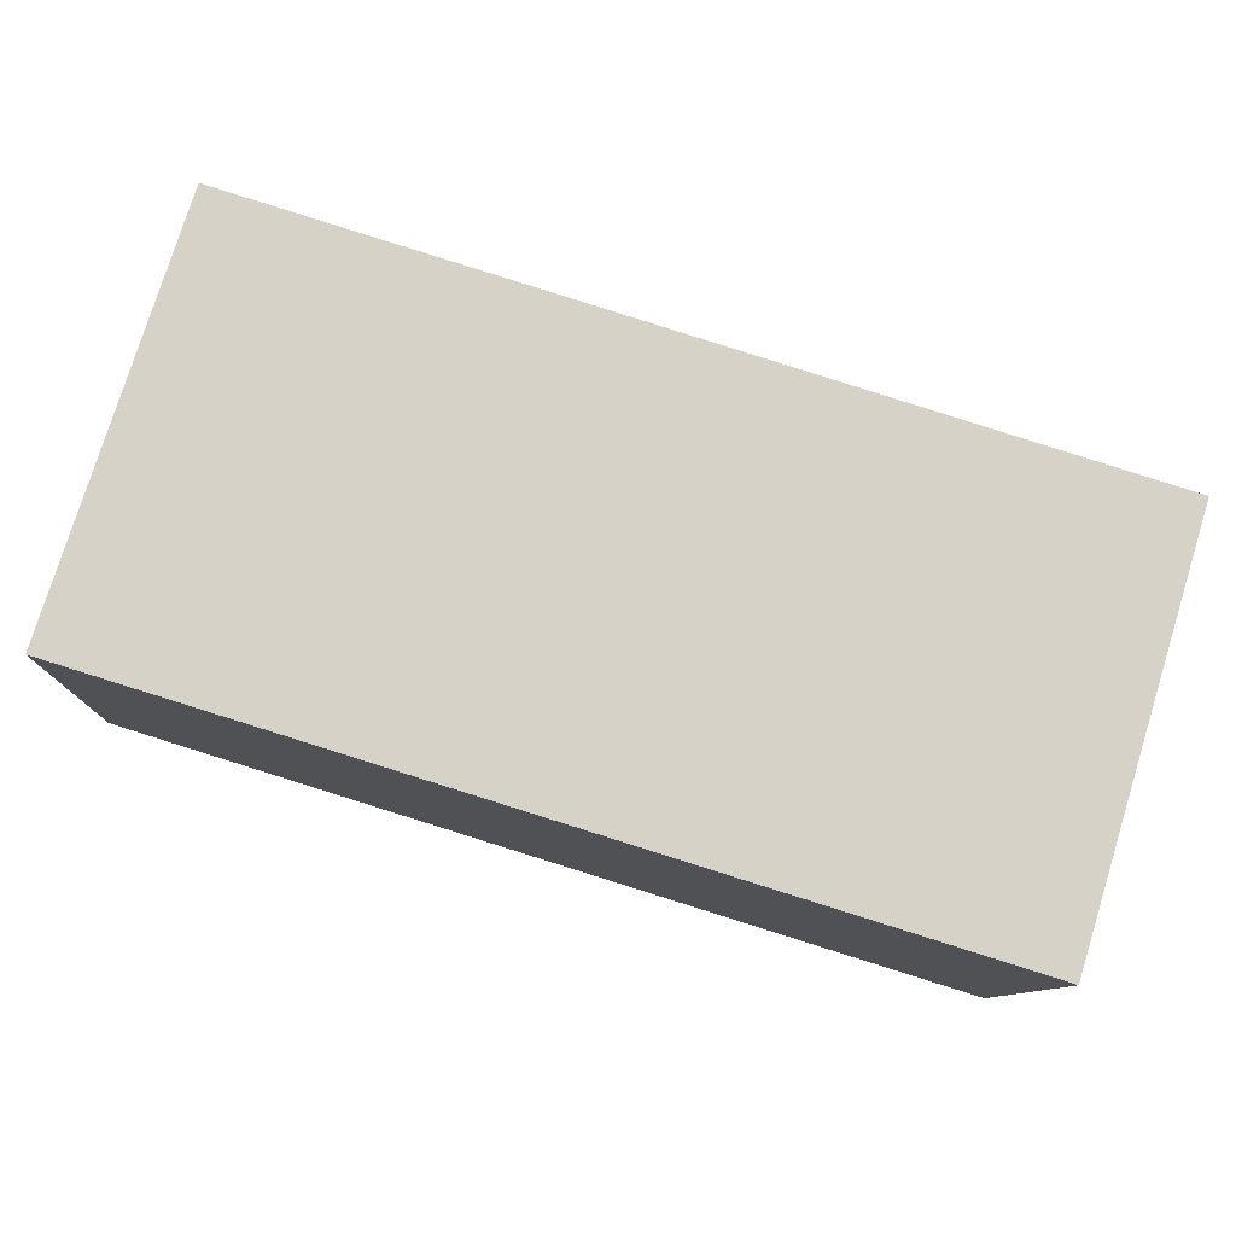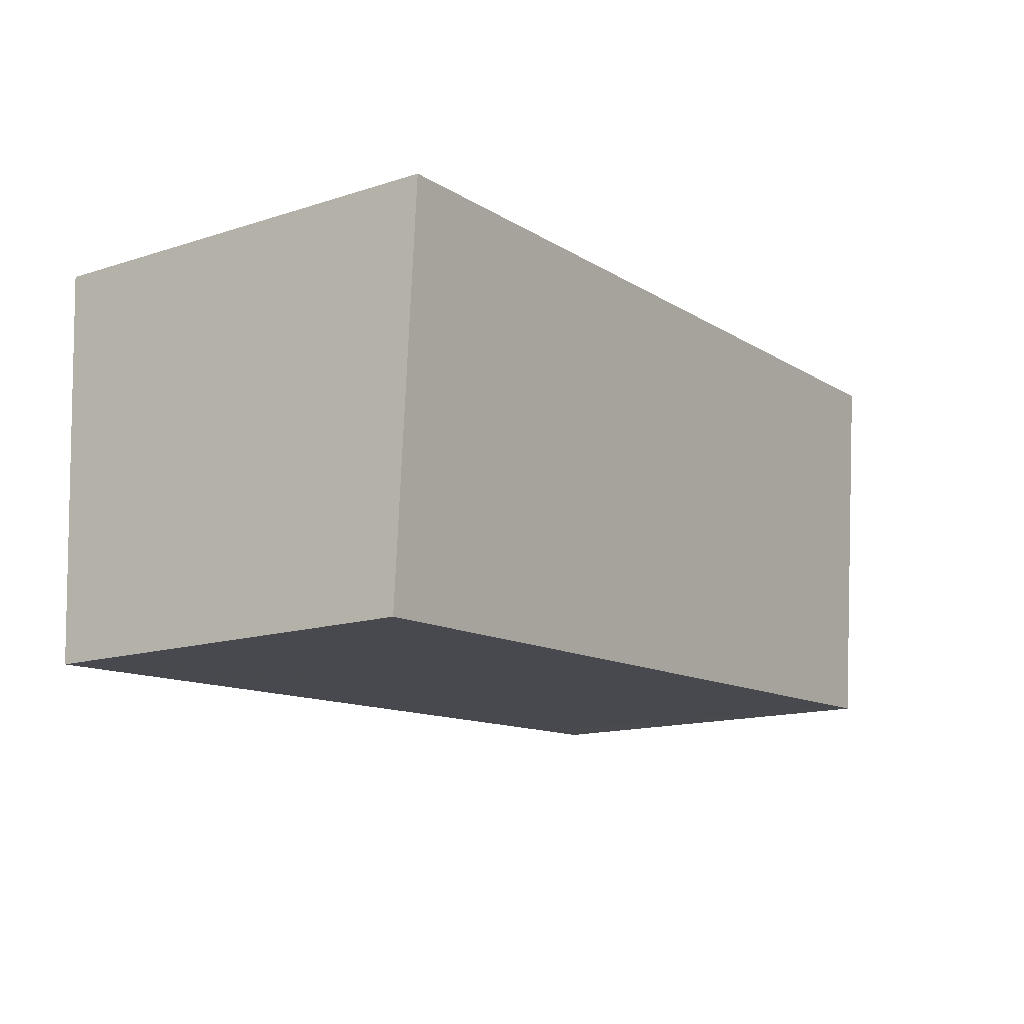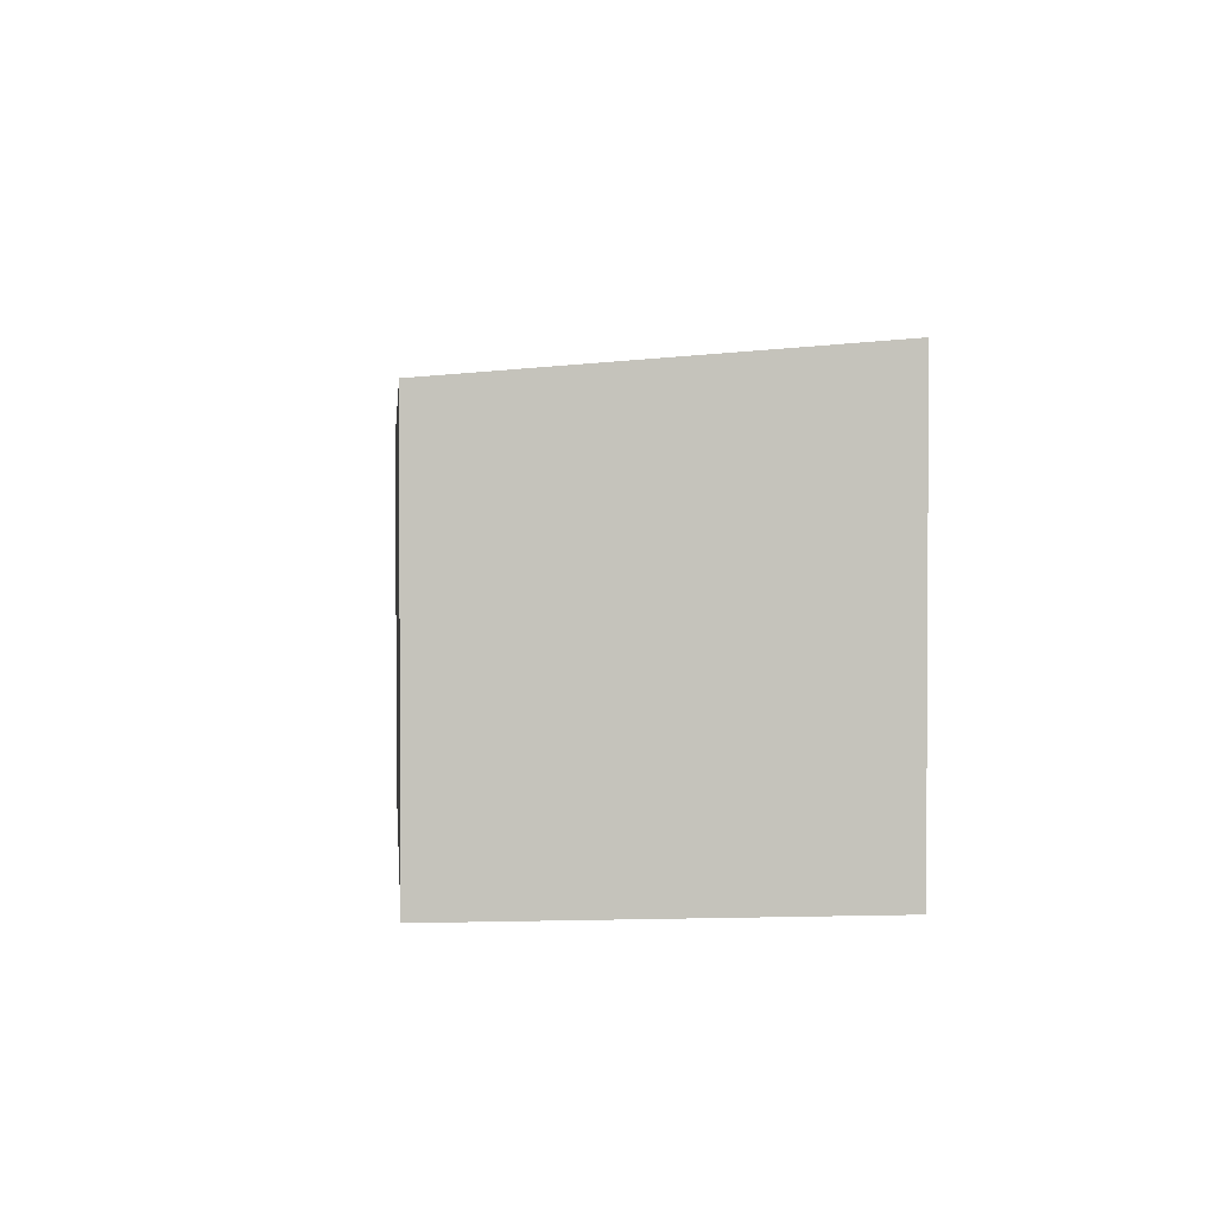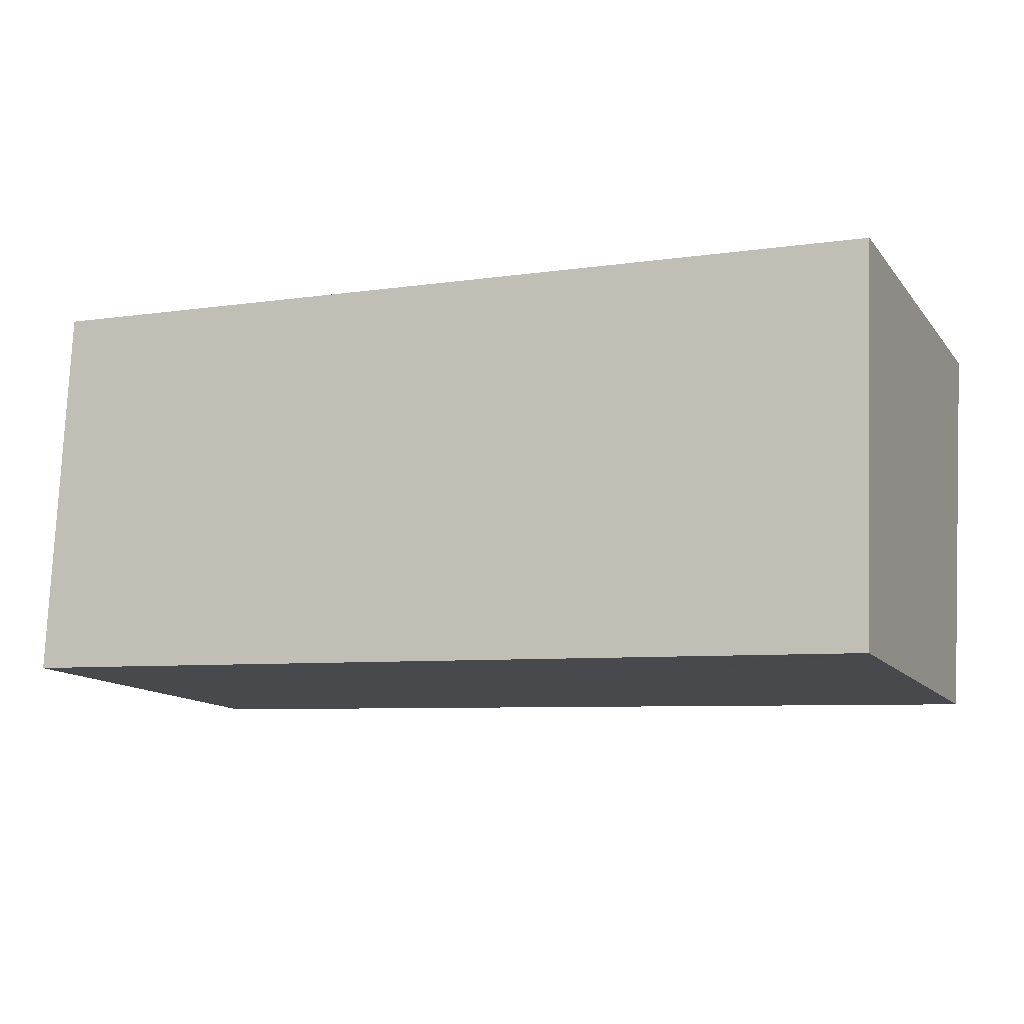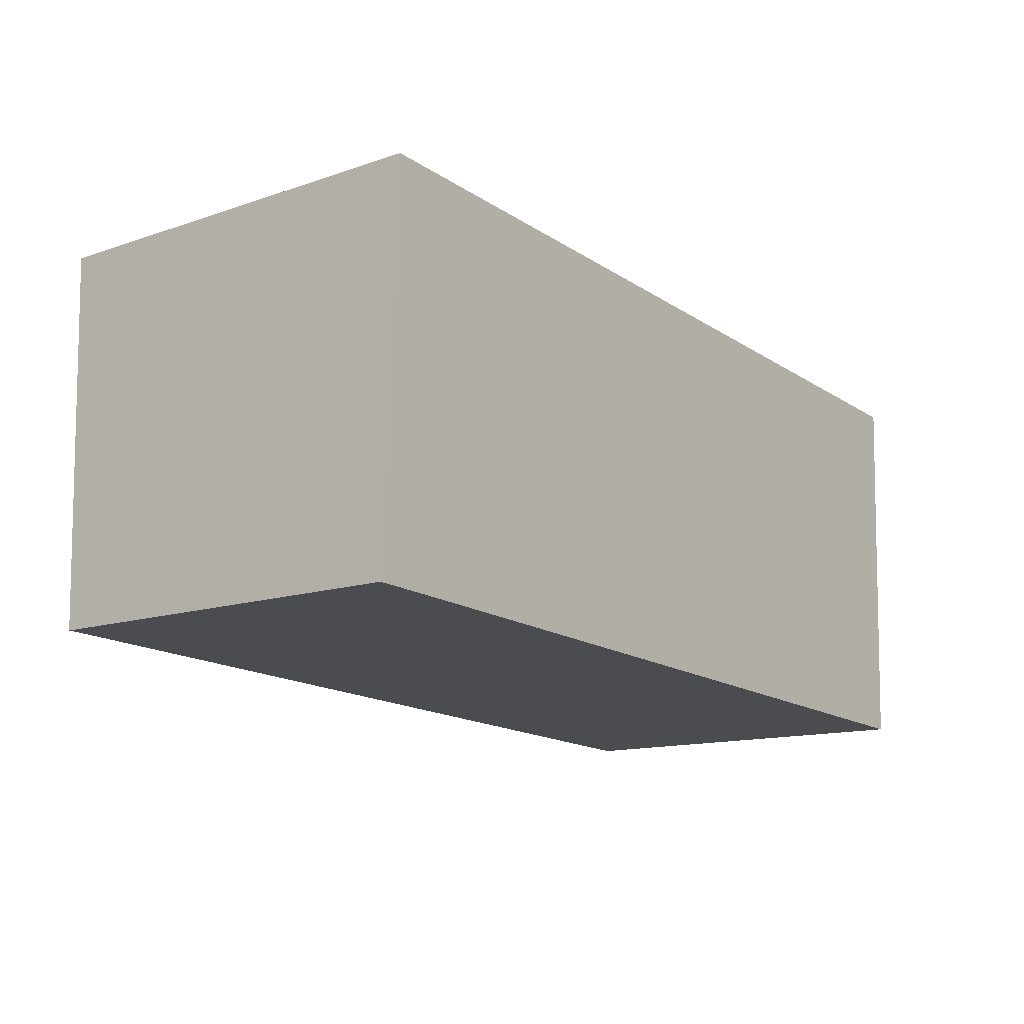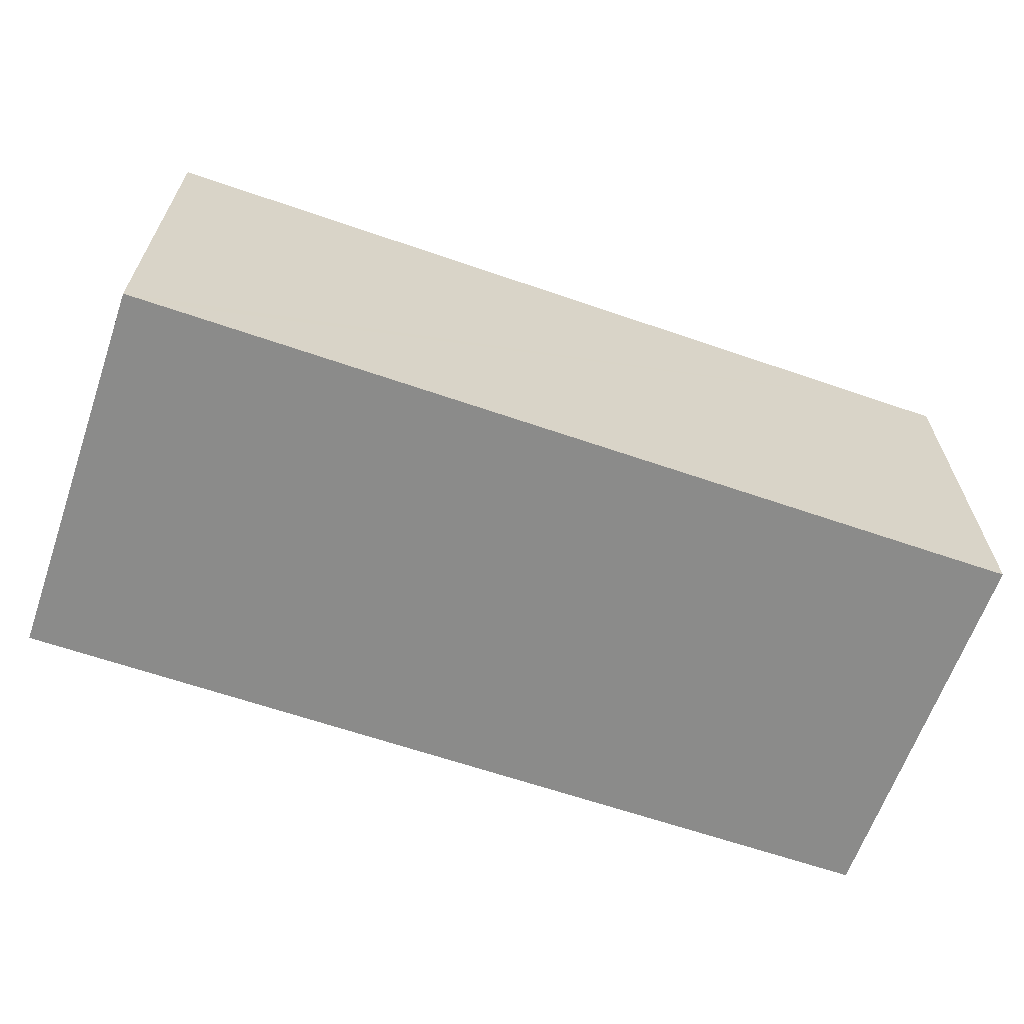
<metadata>
{"format":"obj","ext":"obj","renderer":"f3d","projection":"perspective","resolution":1024,"background":"white","views":[{"elev":78.4,"azim":17.2,"up":"+Z"},{"elev":-14.8,"azim":124.5,"up":"+Z"},{"elev":1.9,"azim":-93.0,"up":"+Y"},{"elev":-12.9,"azim":23.7,"up":"+Z"},{"elev":-13.2,"azim":-52.4,"up":"+Z"},{"elev":-63.7,"azim":163.3,"up":"+Y"}]}
</metadata>
<code>
v  20.98 9.509 -0.908
v  21.98 10.29 8.415
v  21.58 9.509 -0.933
v  1.666 9.509 -0.068
v  0.607 9.508 -0.022
v  0 9.508 5.822e-16
v  0.404 10.29 9.355
v  21.58 5.713e-17 -0.933
v  20.98 5.56e-17 -0.908
v  1.666 4.164e-18 -0.068
v  0 0 0
v  0.607 1.347e-18 -0.022
v  0.404 -5.728e-16 9.355
v  21.98 -5.153e-16 8.415
g defaultobject
f 1 2 3
f 2 1 4
f 2 4 5
f 2 5 6
f 2 6 7
f 8 1 3
f 1 8 4
f 4 8 9
f 4 9 10
f 4 10 5
f 5 10 6
f 6 10 11
f 11 10 12
f 6 13 7
f 13 6 11
f 13 2 7
f 2 13 14
f 14 3 2
f 3 14 8
f 11 14 13
f 14 11 12
f 14 12 10
f 14 10 9
f 14 9 8

</code>
